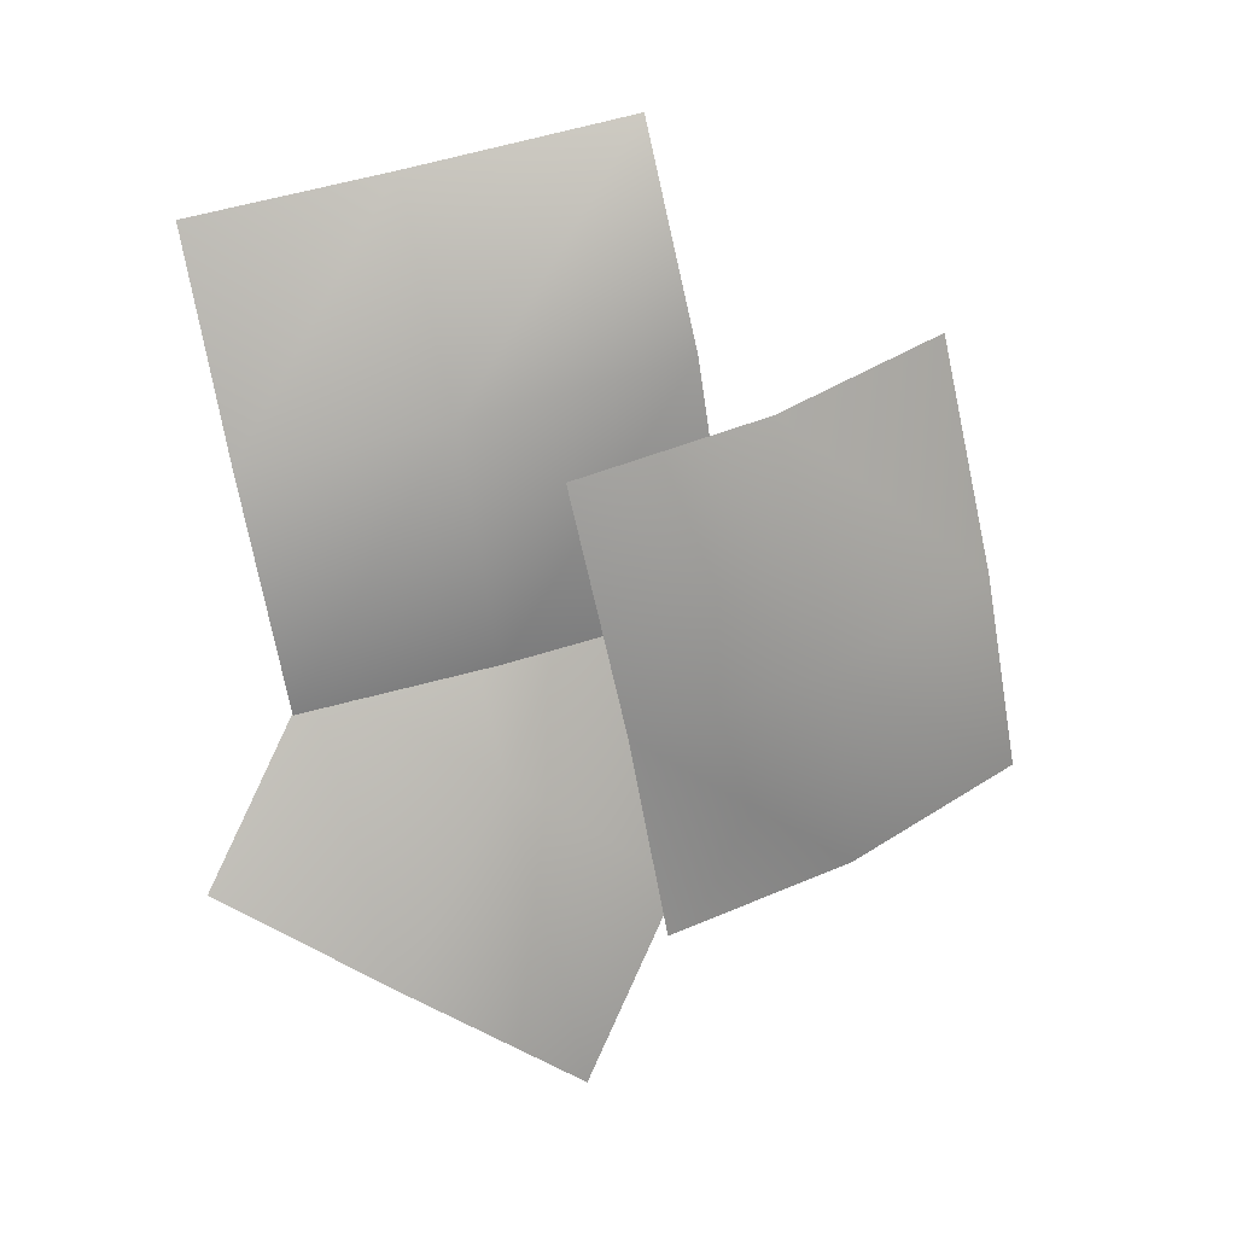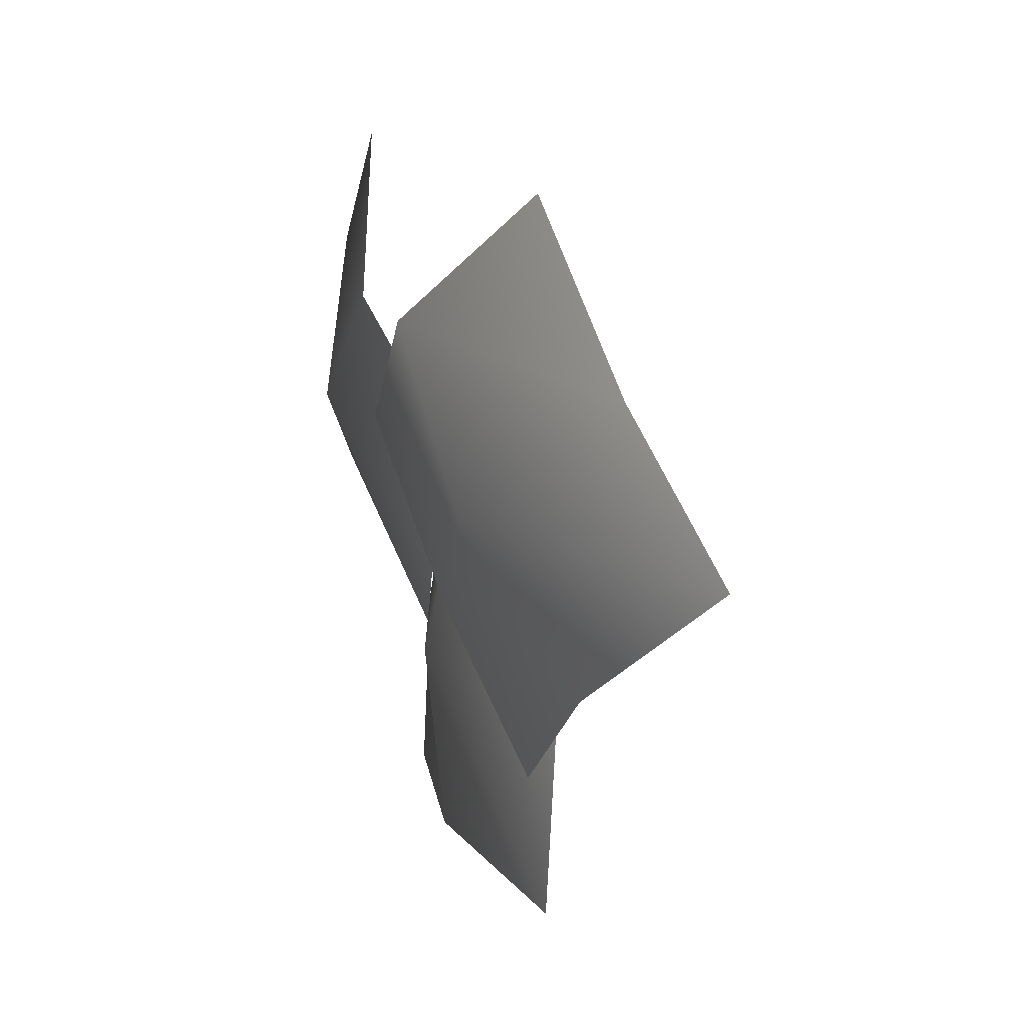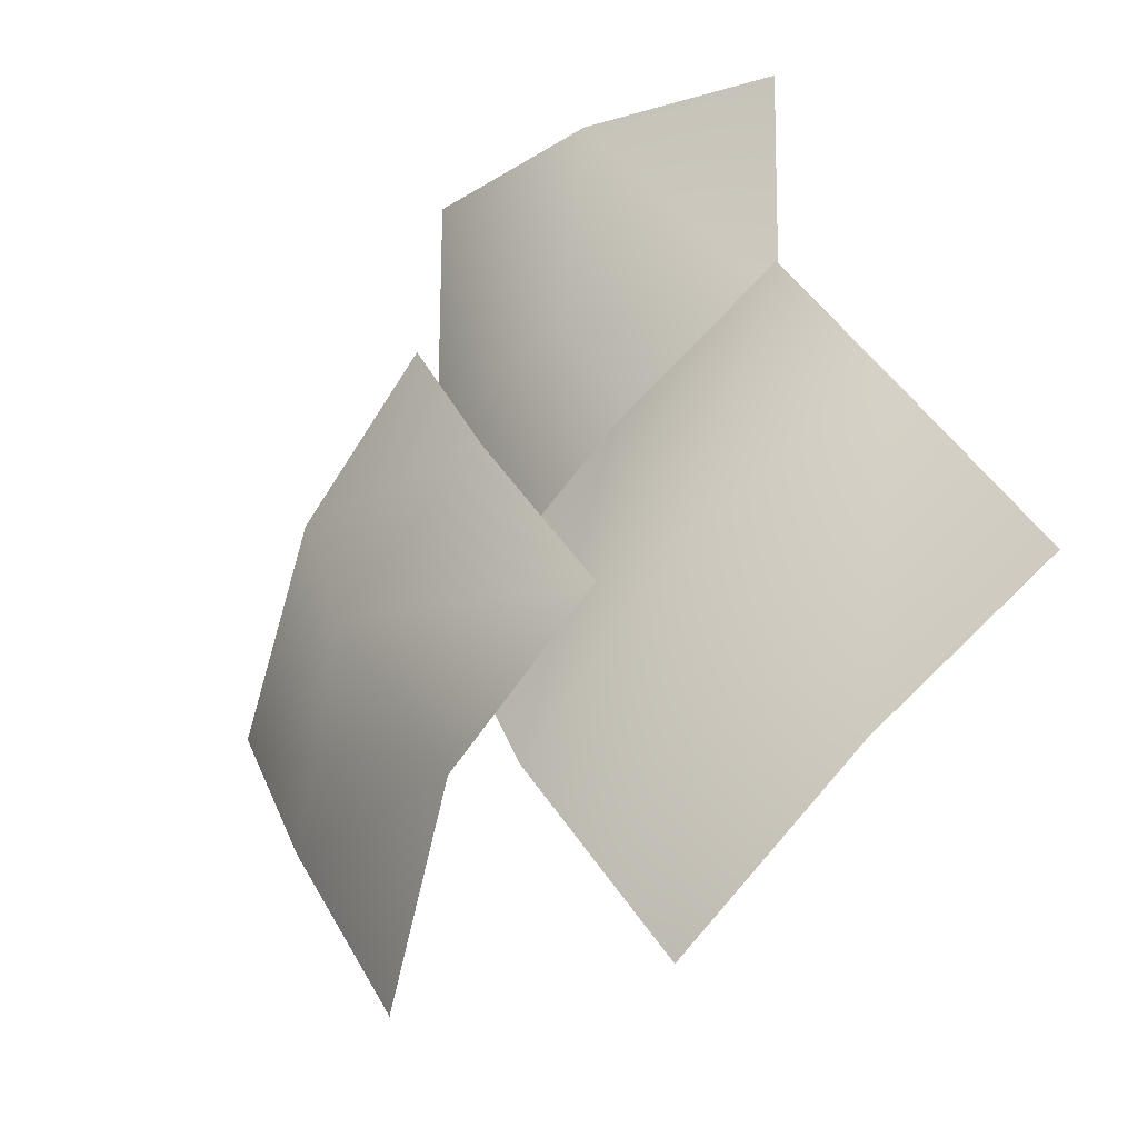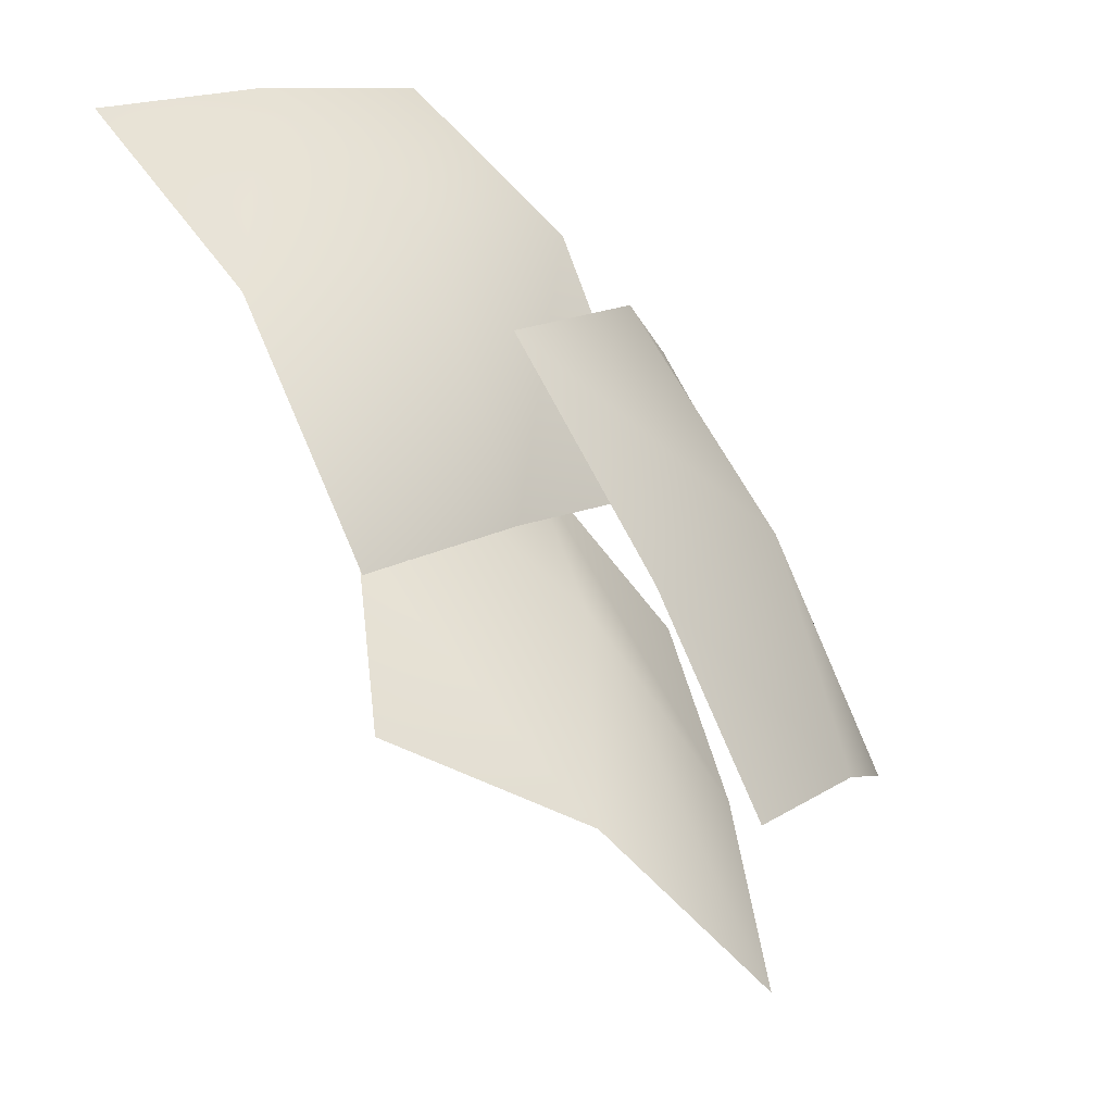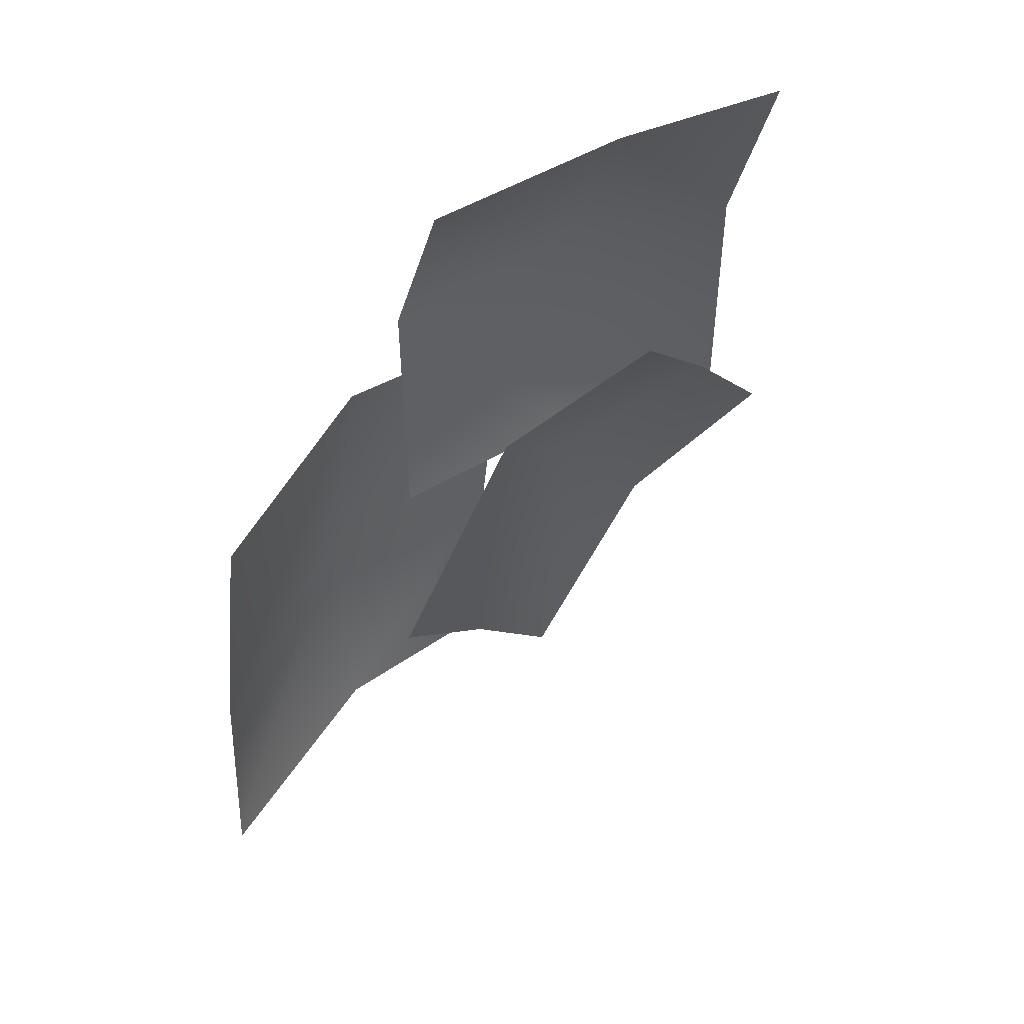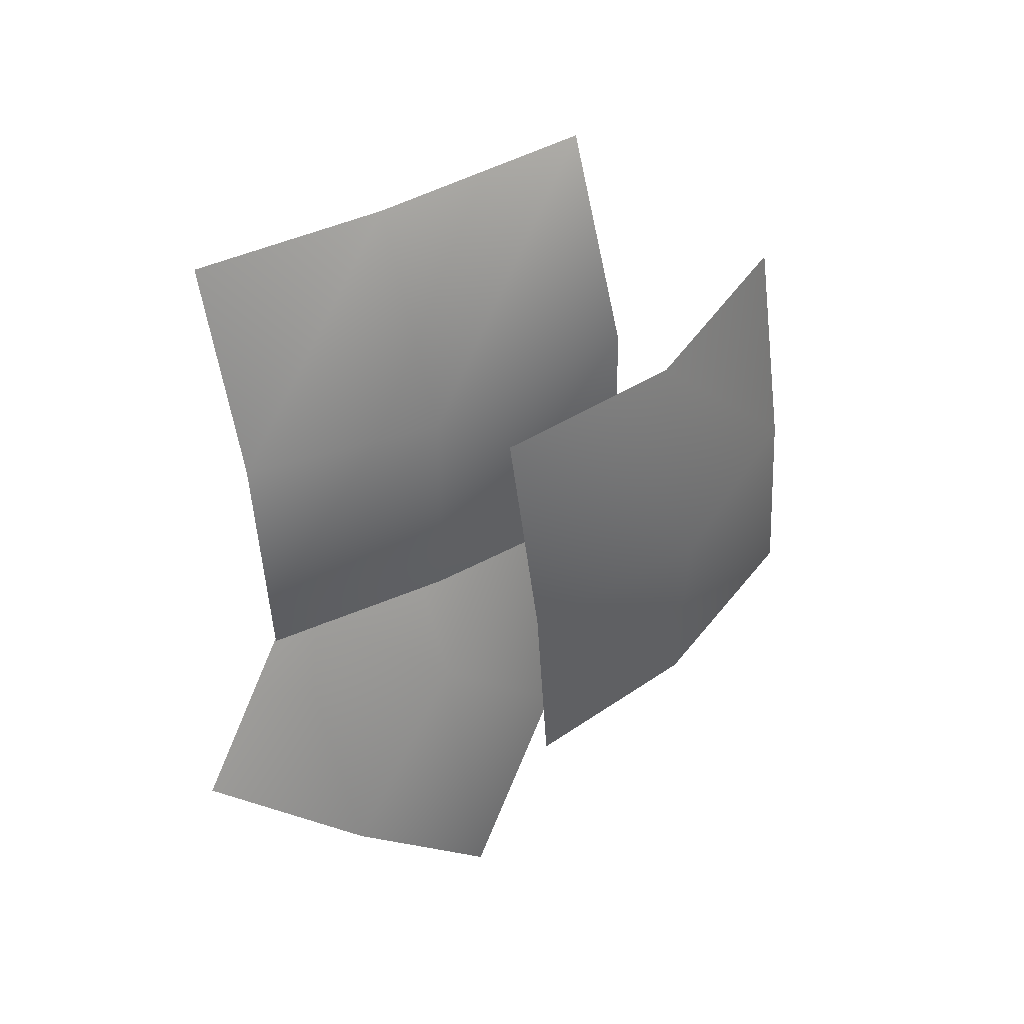
<metadata>
{"format":"obj","ext":"obj","renderer":"f3d","projection":"perspective","resolution":1024,"background":"white","views":[{"elev":2.4,"azim":-155.6,"up":"+Z"},{"elev":-11.1,"azim":-63.2,"up":"+Z"},{"elev":55.5,"azim":-21.0,"up":"+Y"},{"elev":55.4,"azim":151.9,"up":"+Y"},{"elev":71.5,"azim":5.5,"up":"+Z"},{"elev":18.1,"azim":-170.6,"up":"+Z"}]}
</metadata>
<code>
v 44 126 -130
v 38 -19 -407
v -30 -64 -232
v 38 -19 -407
v 44 126 -130
v 131 148 -307
v 187 199 -46
v 131 148 -307
v 44 126 -130
v 131 148 -307
v 187 199 -46
v 256 244 -221
v -10 44 72
v -30 -64 -232
v -93 -136 -28
v -30 -64 -232
v -10 44 72
v 44 126 -130
v 124 127 156
v 44 126 -130
v -10 44 72
v 44 126 -130
v 124 127 156
v 187 199 -46
v 28 243 159
v 197 207 -75
v 51 121 -35
v 197 207 -75
v 28 243 159
v 190 306 125
v 75 249 355
v 190 306 125
v 28 243 159
v 190 306 125
v 75 249 355
v 221 335 315
v -120 110 214
v 51 121 -35
v -105 -1 17
v 51 121 -35
v -120 110 214
v 28 243 159
v -80 126 407
v 28 243 159
v -120 110 214
v 28 243 159
v -80 126 407
v 75 249 355
v -182 -36 -44
v -252 -335 -145
v -256 -241 33
v -252 -335 -145
v -182 -36 -44
v -159 -150 -219
v -36 59 -97
v -159 -150 -219
v -182 -36 -44
v -159 -150 -219
v -36 59 -97
v -32 -34 -276
v -160 46 169
v -256 -241 33
v -242 -149 245
v -256 -241 33
v -160 46 169
v -182 -36 -44
v -23 151 114
v -182 -36 -44
v -160 46 169
v -182 -36 -44
v -23 151 114
v -36 59 -97
f 1 2 3
f 4 5 6
f 7 8 9
f 10 11 12
f 13 14 15
f 16 17 18
f 19 20 21
f 22 23 24
f 25 26 27
f 28 29 30
f 31 32 33
f 34 35 36
f 37 38 39
f 40 41 42
f 43 44 45
f 46 47 48
f 49 50 51
f 52 53 54
f 55 56 57
f 58 59 60
f 61 62 63
f 64 65 66
f 67 68 69
f 70 71 72

</code>
